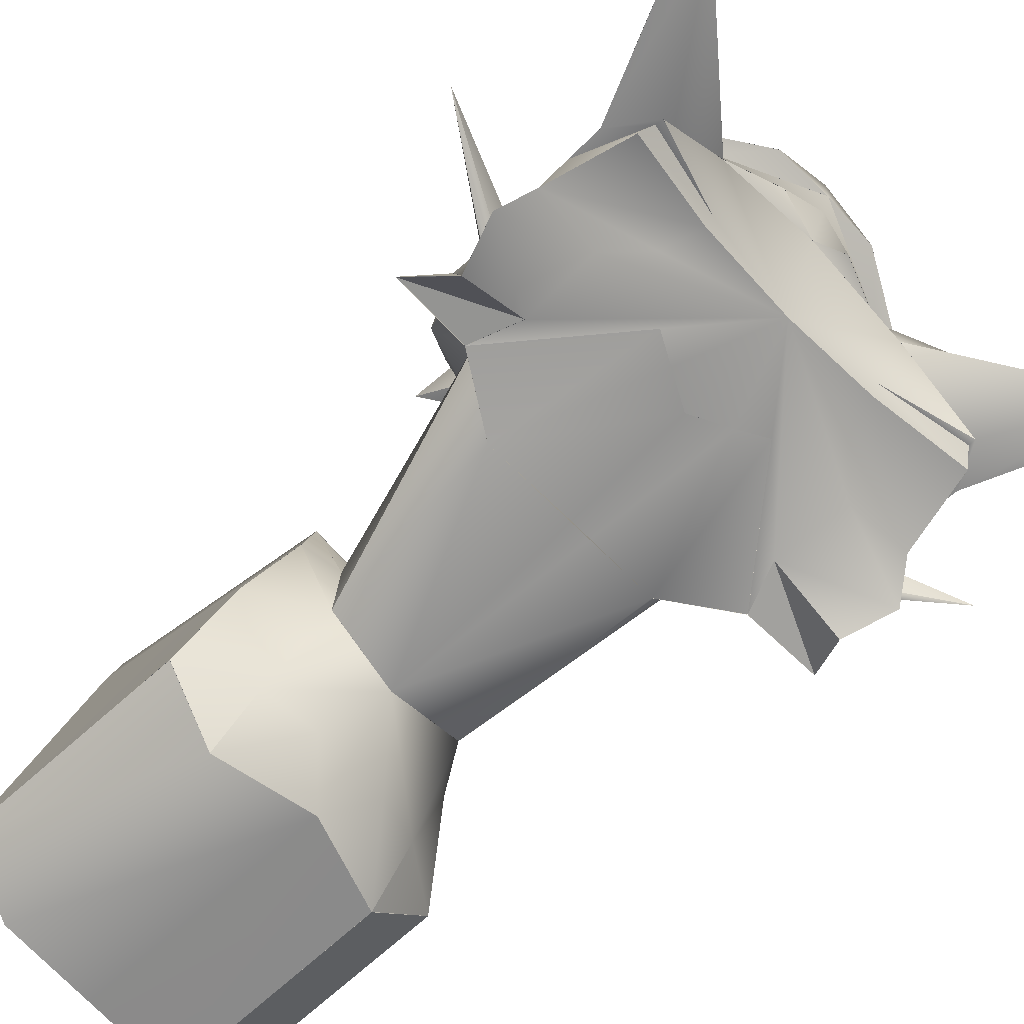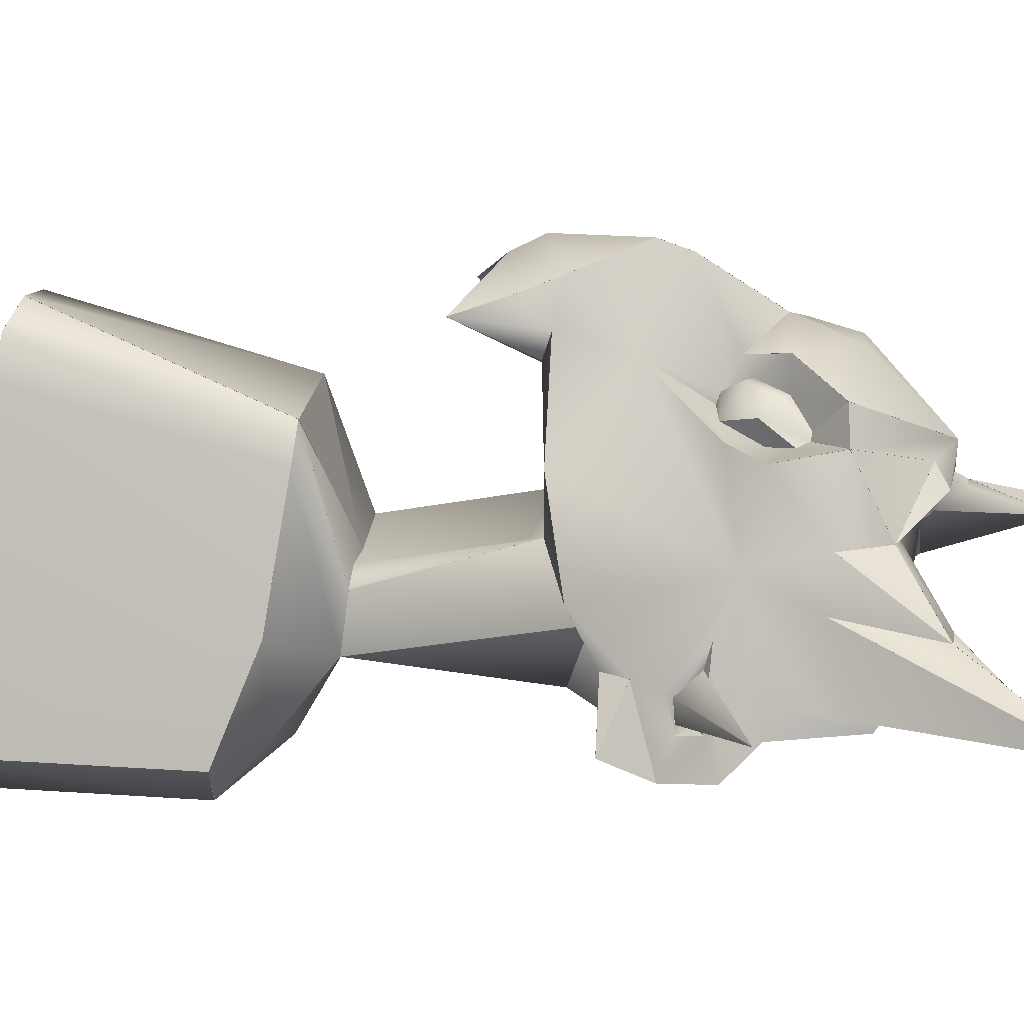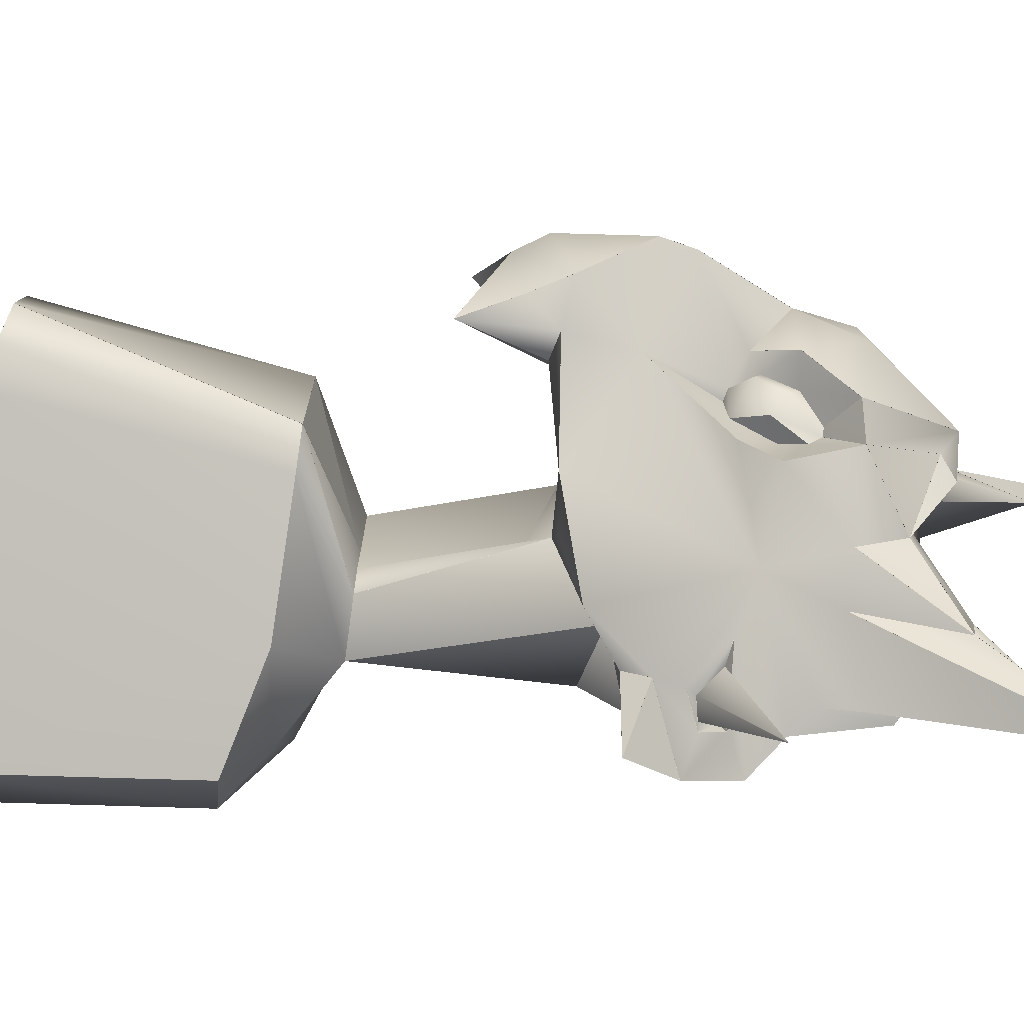
<metadata>
{"format":"obj","ext":"obj","renderer":"f3d","projection":"perspective","resolution":1024,"background":"white","views":[{"elev":-66.9,"azim":133.5,"up":"+Z"},{"elev":14.5,"azim":100.1,"up":"+Z"},{"elev":14.9,"azim":95.4,"up":"+Z"}]}
</metadata>
<code>
v 68.92 101.4 -31.1
v 59.85 112.7 -31.25
v 59.57 115.2 -31.65
v -8.249 -76.24 -78.74
v 27.55 -161.7 -80.75
v -6.51 -164.4 -78.16
v 34.15 115.7 -6.825
v -4.981 102.2 -28.53
v -2.786 116.8 2.866
v -1.917 15.86 15.3
v 42.3 17.14 26.25
v 16.63 12.18 51.06
v 14.5 61.9 43.67
v 17.15 70.97 48.33
v 12.46 67.53 54.02
v 20.5 -45.51 -36.82
v 21.07 -42.64 -16.54
v 25.54 -57.84 19.29
v 33.7 84.24 32.95
v 29.25 75.74 31.85
v 48.33 77.64 31.64
v -8.229 -76.22 -78.72
v -7.544 -49.54 -41.23
v 5.628 -63.29 -66.27
v 85.78 156.4 -27.93
v 58.81 128.7 -8.889
v 67.3 128.7 -9.483
v 54.42 24.84 -8.319
v 43.95 30.42 -16.48
v 59.75 35.15 -24.53
v 21.19 13.59 1.439
v 40.99 16.98 7.88
v 11.58 120 10.53
v 33.42 111.9 10.34
v -2.766 116.9 2.886
v 51.8 36.01 -39.01
v 78.97 37.09 -42.38
v 59.77 35.17 -24.51
v -1.524 126.1 20.92
v -0.9348 126.7 29.34
v 18.38 125.4 19.5
v 22.69 81.54 45.16
v 21.78 81.78 56.47
v -1.504 126.1 20.94
v 18.4 125.4 19.52
v 85.8 156.4 -27.91
v 98.56 167.1 -28.82
v 29.91 88.29 36.87
v 36 98.13 46.79
v 17.66 75.81 -32.71
v 45.43 52.06 -36.03
v 51.82 36.03 -38.99
v -4.961 102.2 -28.51
v 7.609 70.72 -33.01
v 29.42 106.1 -25.5
v 75.89 69.45 -48.73
v 69.92 80.24 -38.2
v 56.47 72.29 3.919
v 30.78 73.74 40.18
v 20.25 69.04 48.4
v 25.41 62.56 37.75
v 45.55 99.4 36
v 56.18 96.9 10.6
v 42.36 111.9 9.712
v 24.62 -66.45 -63.14
v 29.17 -142.7 41.87
v 49.73 -156.6 -63.92
v 40.19 -63.21 -26.95
v 1.492 79.1 64.05
v 2.633 52.72 80.36
v 2.373 -142.4 61.76
v 25.69 -141 55.8
v 22.02 -56.19 32.76
v 69.94 80.26 -38.18
v 75.91 69.47 -48.71
v 46.63 78.57 -37.21
v 27.49 78.56 45.27
v 38.37 65.1 34.94
v 43.97 30.44 -16.46
v 27.4 21.23 -40.07
v 51.84 36.05 -38.97
v 25.56 -57.82 19.31
v 40.21 -63.19 -26.93
v 25.87 -82.55 -80.96
v 48.05 -77.53 -64.1
v 49.75 -156.6 -63.9
v 45.57 99.42 36.02
v 36.02 98.15 46.81
v 45.45 52.08 -36.01
v 69.44 52.1 -51.74
v 25.58 -57.8 19.33
v 59.87 112.7 -31.23
v 68.58 89.42 -30.44
v 62.55 108.6 -36.68
v 29.48 103.2 -29.24
v 24.13 16.2 61.01
v 18.74 38.36 54.28
v 18.36 19.51 75.91
v 58.83 128.7 -8.869
v 85.82 156.4 -27.89
v 18.4 5.856 70.07
v 24.79 -13.28 63.95
v 21.21 13.61 1.459
v 21.09 -42.62 -16.52
v 21.8 81.8 56.49
v 1.512 79.12 64.07
v 12.48 67.55 54.04
v 45.47 52.1 -35.99
v 78.99 37.11 -42.36
v 51.86 36.07 -38.95
v 48.35 77.66 31.66
v 38.39 65.12 34.96
v 31.25 88 34.38
v 29.93 88.31 36.89
v 42.38 112 9.732
v 15.45 120.8 26.6
v 21.23 13.63 1.479
v 17.1 -42.12 -10.28
v 21.11 -42.6 -16.5
v 36.04 98.17 46.83
v 0.8782 100.5 55.27
v 68.94 101.4 -31.08
v 98.58 167.2 -28.8
v 60.53 95.52 -5.921
v 27.57 -161.6 -80.73
v 29.19 -142.7 41.89
v 25.71 -141 55.82
v 59.89 112.7 -31.21
v 62.57 108.6 -36.66
v 14.52 61.92 43.69
v 65.4 44.15 -24.36
v 54.44 24.86 -8.299
v 59.79 35.19 -24.49
v 14.96 60.51 40.02
v 45.59 99.44 36.04
v 31.27 88.02 34.4
v 33.44 112 10.36
v -2.029 123.1 13.68
v 2.393 -142.3 61.78
v 25.43 62.58 37.77
v 18.76 38.38 54.3
v 22.71 81.56 45.18
v 17.17 70.99 48.35
v 48.07 -77.51 -64.08
v 31.29 88.04 34.42
v 45.61 99.46 36.06
v 29.95 88.33 36.91
v 16.65 12.2 51.08
v 2.533 0.5139 78.93
v 18.42 5.876 70.09
v 18.38 19.53 75.93
v 14.98 60.53 40.04
v 0.244 11.41 46.19
v 2.553 0.5339 78.95
v 24.81 -13.26 63.97
v 69.46 52.12 -51.72
v 24.83 -13.24 63.99
v 0.264 11.43 46.21
v 16.67 12.22 51.1
v 33.72 84.26 32.97
v 29.27 75.76 31.87
v 42.4 112 9.752
v 56.2 96.92 10.62
v 33.81 89.97 -31.4
v 98.6 167.2 -28.78
v 60.55 95.54 -5.901
v 29.5 103.3 -29.22
v 67.32 128.7 -9.463
v 42.32 17.16 26.27
v 48.09 -77.49 -64.06
v 27.42 21.25 -40.05
v 43.99 30.46 -16.44
v 20.52 -45.49 -36.8
v 7.629 70.74 -32.99
v -5.217 64.16 -31.9
v -7.524 -49.52 -41.21
v 68.6 89.44 -30.42
v 18.42 125.4 19.54
v 15.47 120.8 26.62
v -1.897 15.88 15.32
v -3.525 3.651 -7.704
v 62.59 108.6 -36.64
v -5.701 -44.51 -11.73
v 15 60.55 40.06
v 24.85 -13.22 64.01
v 11.6 120 10.55
v 17.12 -42.1 -10.26
v 22.04 -56.17 32.78
v 67.34 128.7 -9.443
v 98.62 167.2 -28.76
v 42.42 112 9.772
v 25.89 -82.53 -80.94
v 79.01 37.13 -42.34
v 65.42 44.17 -24.34
v 59.81 35.21 -24.47
v 51.88 36.09 -38.93
v 24.15 16.22 61.03
v 49.77 -156.6 -63.88
v 2.92 11.45 84.47
v 15.49 120.9 26.64
v 45.63 99.48 36.08
v 48.37 77.68 31.68
v 34.17 115.8 -6.805
v 2.89 41.66 84.04
v 2.91 41.68 84.06
v -6.49 -164.4 -78.14
v 59.59 115.3 -31.63
v 79.03 37.15 -42.32
v 69.48 52.14 -51.7
v 65.44 44.19 -24.32
v -0.9148 126.7 29.36
v 36.06 98.19 46.85
v 29.44 106.1 -25.48
v -5.681 -44.49 -11.71
v 25.91 -82.51 -80.92
v 61.46 65.73 -13.75
v 70.17 64.45 -37.36
v 69.5 52.16 -51.68
v 67.28 56.67 -38.72
v 65.47 53.11 -26.43
v 67.3 56.69 -38.7
v 70.19 64.47 -37.34
v 65.45 61.46 -36.52
v 65.47 61.48 -36.5
v 66.06 56.44 -36.13
v 70.21 64.49 -37.32
v 61.48 65.75 -13.73
v 61.63 63.34 -21.96
v 65.49 61.5 -36.48
v 65.49 53.13 -26.41
v 67.32 56.71 -38.68
v 66.08 56.46 -36.11
v 66.7 55.94 -28.39
v 61.65 63.36 -21.94
v 66.1 56.48 -36.09
v 65.51 61.52 -36.46
v 103.4 80.39 -28.16
v 61.67 63.38 -21.92
v 103.4 80.41 -27.96
v 66.72 55.96 -28.37
v 66.12 56.5 -36.07
v 103.5 80.41 -28.14
v 103.4 80.43 -27.94
v 61.69 63.4 -21.9
v 17.68 75.83 -32.69
v 51.9 36.11 -38.91
v -5.197 64.18 -31.88
v -69.56 112.7 -22.2
v -78.52 101.4 -20.79
v -69.34 115.2 -22.64
v -40.57 -167.2 -75.56
v -40.71 115.7 -1.591
v -44.18 17.14 32.3
v -15.3 12.18 53.29
v -16.2 70.97 50.66
v -14.22 61.9 45.68
v -10.76 67.53 55.65
v -32.84 -46.99 -12.43
v -34.89 -49.98 -32.6
v -29.39 -62.27 23.47
v -30.48 75.74 36.03
v -34.73 84.24 37.74
v -49.4 77.64 38.47
v -21.98 -65.51 -64.17
v -65.42 128.7 -0.2019
v -94.78 156.4 -15.3
v -73.9 128.7 0.3919
v -51.76 30.42 -9.788
v -60.99 24.84 -0.2487
v -68.53 35.15 -15.56
v -26.73 13.59 4.79
v -45.44 16.98 13.93
v -37.6 111.9 15.3
v -15.95 120 12.45
v -90.04 37.09 -30.56
v -62.67 36.01 -31.01
v -68.51 35.17 -15.54
v -21.43 125.4 22.29
v -19.65 81.78 59.37
v -22.13 81.54 48.29
v -21.41 125.4 22.31
v -94.76 156.4 -15.28
v -107.6 167.1 -14.41
v -30.43 88.29 41.09
v -35.09 98.13 51.76
v -55.95 52.06 -28.94
v -27.98 75.81 -29.52
v -62.65 36.03 -30.99
v -18.07 70.72 -31.22
v -38.63 106.1 -20.74
v -80.5 80.24 -27.68
v -87.87 69.45 -37.28
v -61.32 72.29 12.16
v -19.26 69.04 51.16
v -30.83 73.74 44.49
v -25.85 62.56 41.34
v -60.1 96.9 18.74
v -46.04 99.4 42.41
v -46.54 111.9 15.93
v -39.53 -71.62 -58.25
v -60.48 -165.5 -55.52
v -26.71 -147.2 46.13
v -49.79 -70.47 -20.09
v 1.532 79.14 64.09
v 2.653 52.74 80.38
v -21.49 -144.8 59.39
v 2.413 -142.3 61.8
v -24.19 -59.92 36.29
v -87.85 69.47 -37.26
v -80.48 80.26 -27.66
v -57.3 78.57 -29.95
v -26.87 78.56 49.07
v -39.08 65.1 40.36
v -38.65 21.23 -35.45
v -51.74 30.44 -9.768
v -62.63 36.05 -30.97
v -49.77 -70.45 -20.07
v -29.37 -62.25 23.49
v -60.77 -86.31 -55.8
v -40.87 -87.94 -75.88
v -60.46 -165.5 -55.5
v -46.02 99.42 42.43
v -35.07 98.15 51.78
v -81.91 52.1 -41.16
v -55.93 52.08 -28.92
v -29.35 -62.23 23.51
v -78.1 89.42 -20.18
v -69.54 112.7 -22.18
v -72.99 108.6 -27.2
v -39.21 103.2 -24.43
v -16.95 38.36 56.78
v -21.35 16.2 64.19
v -13.56 19.51 78.14
v -94.74 156.4 -15.26
v -65.4 128.7 -0.1819
v -21.6 -13.28 67.19
v -14.41 5.856 72.37
v -32.82 -46.97 -12.41
v -26.71 13.61 4.81
v -19.63 81.8 59.39
v -10.74 67.55 55.67
v -90.02 37.11 -30.54
v -55.91 52.1 -28.9
v -62.61 36.07 -30.95
v -39.06 65.12 40.38
v -49.38 77.66 38.49
v -30.41 88.31 41.11
v -32.11 88 38.81
v -40.55 -167.1 -75.54
v -17.54 120.8 28.91
v -46.52 112 15.95
v -28.11 -45.77 -6.839
v -26.69 13.63 4.83
v -32.8 -46.95 -12.39
v -35.05 98.17 51.8
v -107.5 167.2 -14.39
v -78.5 101.4 -20.77
v -66.71 95.52 2.978
v -26.69 -147.2 46.15
v -40.53 -167.1 -75.52
v -21.47 -144.8 59.41
v -72.97 108.6 -27.18
v -69.52 112.7 -22.16
v -14.2 61.92 45.7
v -60.97 24.86 -0.2287
v -74.1 44.15 -14.6
v -68.49 35.19 -15.52
v -15.19 60.51 42.13
v -46 99.44 42.45
v -32.09 88.02 38.83
v -37.58 112 15.32
v -16.93 38.38 56.8
v -25.83 62.58 41.36
v -16.18 70.99 50.68
v -22.11 81.56 48.31
v -60.75 -86.29 -55.78
v -45.98 99.46 42.47
v -32.07 88.04 38.85
v -30.39 88.33 41.13
v -15.28 12.2 53.31
v -14.39 5.876 72.39
v -13.54 19.53 78.16
v -15.17 60.53 42.15
v -21.58 -13.26 67.21
v -81.89 52.12 -41.14
v -21.56 -13.24 67.23
v -15.26 12.22 53.33
v -34.71 84.26 37.76
v -30.46 75.76 36.05
v -40.85 -87.92 -75.86
v -46.5 112 15.97
v -60.08 96.92 18.76
v -43.8 89.97 -25.97
v -107.5 167.2 -14.37
v -66.69 95.54 2.998
v -39.19 103.3 -24.41
v -73.88 128.7 0.4119
v -44.16 17.16 32.32
v -60.73 -86.27 -55.76
v -51.72 30.46 -9.748
v -38.63 21.25 -35.43
v -34.87 -49.96 -32.58
v -18.05 70.74 -31.2
v -78.08 89.44 -20.16
v -21.39 125.4 22.33
v -17.52 120.8 28.93
v -72.95 108.6 -27.16
v -15.15 60.55 42.17
v -21.54 -13.22 67.25
v -15.93 120 12.47
v -28.09 -45.75 -6.819
v -24.17 -59.9 36.31
v -73.86 128.7 0.4319
v -107.5 167.2 -14.35
v -46.48 112 15.99
v -40.83 -87.9 -75.84
v -74.08 44.17 -14.58
v -90 37.13 -30.52
v -68.47 35.21 -15.5
v -62.59 36.09 -30.93
v -21.33 16.22 64.21
v -60.44 -165.5 -55.48
v -45.96 99.48 42.49
v -17.5 120.9 28.95
v -49.36 77.68 38.51
v -40.69 115.8 -1.571
v 2.93 41.7 84.08
v -69.32 115.3 -22.62
v -81.87 52.14 -41.12
v -89.98 37.15 -30.5
v -74.06 44.19 -14.56
v -35.03 98.19 51.82
v -38.61 106.1 -20.72
v -40.81 -87.88 -75.82
v -68.72 65.73 -4.651
v -80.63 64.45 -26.82
v -81.85 52.16 -41.1
v -77.95 56.67 -28.56
v -74.45 53.11 -16.65
v -80.61 64.47 -26.8
v -77.93 56.69 -28.54
v -75.84 61.46 -26.64
v -76.38 56.44 -26.17
v -75.82 61.48 -26.62
v -68.7 65.75 -4.631
v -80.59 64.49 -26.78
v -70.03 63.34 -12.75
v -75.8 61.5 -26.6
v -77.91 56.71 -28.52
v -74.43 53.13 -16.63
v -76.36 56.46 -26.15
v -75.95 55.94 -18.42
v -70.01 63.36 -12.73
v -75.78 61.52 -26.58
v -76.34 56.48 -26.13
v -112.3 80.39 -13.08
v -69.99 63.38 -12.71
v -112.2 80.41 -12.88
v -76.32 56.5 -26.11
v -75.93 55.96 -18.4
v -112.3 80.41 -13.06
v -112.2 80.43 -12.86
v -69.97 63.4 -12.69
v -27.96 75.83 -29.5
v -62.57 36.11 -30.91
v 22.06 -56.15 32.8
v -5.661 -44.47 -11.69
v -24.15 -59.88 36.33
v 22.08 -56.13 32.82
v 17.7 75.85 -32.67
v 21.25 13.65 1.499
v 44.01 30.48 -16.42
v 17.72 75.87 -32.65
v 44.03 30.5 -16.4
v 51.92 36.13 -38.89
v -1.877 15.9 15.34
v -5.177 64.2 -31.86
v -5.157 64.22 -31.84
v -18.03 70.76 -31.18
v -27.94 75.85 -29.48
v -51.7 30.48 -9.728
v -27.92 75.87 -29.46
v -62.55 36.13 -30.89
v -27.9 75.89 -29.44
v -51.68 30.5 -9.708
v -26.67 13.65 4.85
v 45.49 52.12 -35.97
v 65.46 44.21 -24.3
v 69.52 52.18 -51.66
v 59.83 35.23 -24.45
v 65.48 44.23 -24.28
v 45.51 52.14 -35.95
v 59.85 35.25 -24.43
v 45.53 52.16 -35.93
v 51.94 36.15 -38.87
v -55.89 52.12 -28.88
v -81.83 52.18 -41.08
v -74.04 44.21 -14.54
v -55.87 52.14 -28.86
v -74.02 44.23 -14.52
v -68.45 35.23 -15.48
v -55.85 52.16 -28.84
v -68.43 35.25 -15.46
v -62.53 36.15 -30.87
v 66.74 55.98 -28.35
v 61.71 63.42 -21.88
v 65.53 61.54 -36.44
v 66.14 56.52 -36.05
v -76.3 56.52 -26.09
v -75.76 61.54 -26.56
v -69.95 63.42 -12.67
v -75.91 55.98 -18.38
v 20.5 16.54 -7.528
v 27.44 21.27 -40.03
v -2.989 13.36 13.24
v -38.61 21.27 -35.41
v -34.89 15.72 -3.307
v -27.88 75.91 -29.42
v -62.51 36.17 -30.85
g sculpture
f 1 2 3
f 4 5 6
f 7 8 9
f 10 11 12
f 13 14 15
f 16 17 18
f 19 20 21
f 22 23 24
f 25 26 27
f 28 29 30
f 11 31 32
f 33 34 35
f 36 37 38
f 39 40 41
f 42 43 14
f 34 44 45
f 1 46 47
f 42 48 49
f 50 51 52
f 51 50 53
f 50 54 53
f 8 7 55
f 56 57 58
f 59 60 61
f 62 63 64
f 23 16 65
f 66 67 68
f 15 69 70
f 71 72 73
f 74 75 76
f 60 59 77
f 20 78 21
f 79 80 81
f 82 83 16
f 84 85 86
f 87 40 88
f 89 90 37
f 1 3 46
f 68 91 66
f 92 93 94
f 55 95 8
f 96 97 98
f 99 100 7
f 101 102 96
f 103 104 79
f 105 106 107
f 108 109 110
f 111 112 58
f 113 114 77
f 86 5 84
f 115 116 87
f 117 118 119
f 105 120 121
f 91 73 72
f 122 123 124
f 125 126 127
f 124 58 122
f 128 129 55
f 60 130 61
f 131 132 133
f 61 130 134
f 19 135 136
f 39 137 138
f 125 127 139
f 140 141 78
f 13 15 70
f 142 143 60
f 65 83 144
f 145 146 147
f 102 148 96
f 149 150 151
f 152 13 97
f 51 76 75
f 7 9 137
f 121 106 105
f 153 10 12
f 154 153 155
f 51 75 156
f 157 158 159
f 60 143 130
f 59 160 113
f 61 161 59
f 41 40 116
f 5 4 84
f 27 162 163
f 74 76 164
f 62 111 63
f 165 27 166
f 164 167 74
f 65 24 23
f 53 167 164
f 168 63 124
f 55 129 95
f 96 169 97
f 21 135 19
f 59 113 77
f 14 43 15
f 67 170 68
f 164 76 53
f 171 172 173
f 174 171 175
f 176 175 171
f 99 137 115
f 132 58 169
f 1 177 2
f 162 178 179
f 117 180 181
f 167 182 74
f 131 58 132
f 118 181 183
f 184 141 140
f 149 185 150
f 186 9 138
f 124 63 58
f 181 118 117
f 104 187 188
f 100 189 190
f 99 115 189
f 34 45 191
f 31 11 10
f 24 192 22
f 193 194 195
f 29 196 30
f 70 97 13
f 12 11 197
f 125 198 126
f 188 18 17
f 149 151 199
f 200 201 202
f 28 32 31
f 138 137 186
f 3 203 46
f 97 204 98
f 160 59 161
f 142 60 77
f 171 173 176
f 57 93 58
f 83 65 16
f 93 122 58
f 104 16 79
f 112 97 58
f 205 199 151
f 125 139 206
f 137 99 7
f 72 66 91
f 55 7 207
f 97 70 204
f 20 140 78
f 169 58 97
f 116 40 87
f 94 93 57
f 42 49 43
f 31 29 28
f 208 209 210
f 211 121 120
f 28 11 32
f 114 142 77
f 147 146 212
f 101 96 98
f 2 213 3
f 53 76 51
f 187 214 188
f 63 111 58
f 215 65 144
f 65 192 24
f 56 58 216
f 216 217 56
f 218 56 217
f 217 219 218
f 58 131 220
f 220 216 58
f 131 218 219
f 219 220 131
f 221 222 223
f 224 225 219
f 226 227 228
f 228 229 226
f 230 231 232
f 225 233 220
f 216 220 233
f 233 234 216
f 235 236 237
f 236 238 239
f 239 237 236
f 240 241 242
f 242 243 240
f 244 240 243
f 174 245 171
f 171 245 246
f 54 247 53
f 248 249 250
f 251 4 6
f 8 252 9
f 253 10 254
f 255 256 257
f 258 259 260
f 261 262 263
f 23 22 264
f 265 266 267
f 268 269 270
f 271 253 272
f 273 274 35
f 275 276 277
f 40 39 278
f 279 280 255
f 44 273 281
f 282 249 283
f 284 280 285
f 286 287 288
f 287 286 53
f 289 287 53
f 252 8 290
f 291 292 293
f 294 295 296
f 297 298 299
f 259 23 300
f 301 302 303
f 304 257 305
f 306 307 308
f 309 310 311
f 295 294 312
f 313 261 263
f 314 315 316
f 317 318 259
f 319 320 321
f 40 322 323
f 324 325 275
f 250 249 282
f 326 303 302
f 327 328 329
f 330 290 8
f 331 332 333
f 334 335 252
f 336 337 332
f 338 339 315
f 106 340 341
f 342 343 344
f 345 346 293
f 347 348 312
f 349 321 320
f 350 351 322
f 352 353 354
f 355 340 121
f 308 326 306
f 356 357 358
f 359 360 361
f 293 358 357
f 362 363 290
f 364 294 296
f 365 366 367
f 364 296 368
f 369 262 370
f 371 39 138
f 361 360 139
f 372 373 313
f 257 256 305
f 374 375 294
f 317 300 376
f 377 378 379
f 380 336 332
f 381 149 382
f 256 383 331
f 311 286 309
f 9 252 371
f 106 121 340
f 10 153 254
f 153 154 384
f 309 286 385
f 158 386 387
f 374 294 364
f 388 295 348
f 389 296 295
f 40 278 350
f 4 251 390
f 391 267 392
f 311 310 393
f 346 298 297
f 267 394 395
f 396 393 310
f 264 300 23
f 396 53 393
f 297 397 358
f 362 290 330
f 398 332 331
f 369 263 262
f 348 295 312
f 279 255 257
f 399 301 303
f 311 393 53
f 400 401 402
f 176 403 175
f 403 176 401
f 371 335 351
f 293 365 398
f 404 249 248
f 405 391 406
f 180 353 181
f 407 396 310
f 293 366 365
f 181 352 183
f 372 408 373
f 409 149 381
f 9 410 138
f 297 358 293
f 352 181 353
f 411 338 412
f 413 334 414
f 351 335 413
f 281 273 415
f 253 271 10
f 416 264 22
f 417 418 419
f 420 268 270
f 331 305 256
f 253 254 421
f 422 360 359
f 260 412 258
f 382 149 199
f 423 424 425
f 272 269 271
f 371 138 410
f 426 250 282
f 427 331 333
f 295 388 389
f 294 375 312
f 402 401 176
f 327 291 293
f 300 317 259
f 357 327 293
f 259 338 315
f 331 345 293
f 199 205 382
f 139 360 206
f 335 371 252
f 302 306 326
f 252 290 428
f 305 331 427
f 373 261 313
f 293 398 331
f 40 350 322
f 327 329 291
f 285 280 279
f 268 271 269
f 429 430 431
f 121 211 355
f 253 269 272
f 375 347 312
f 377 379 432
f 332 337 333
f 433 248 250
f 311 53 286
f 214 411 412
f 346 297 293
f 300 434 376
f 416 300 264
f 293 292 435
f 436 435 292
f 292 437 436
f 438 436 437
f 366 293 439
f 435 439 293
f 437 366 438
f 439 438 366
f 440 441 442
f 443 444 438
f 445 446 447
f 448 447 446
f 449 450 451
f 452 443 439
f 439 435 452
f 453 452 435
f 454 455 456
f 457 454 458
f 456 458 454
f 459 460 461
f 462 461 460
f 460 463 462
f 464 403 401
f 464 401 465
f 247 289 53
f 466 467 468
f 469 308 307
f 470 471 472
f 473 474 475
f 476 471 477
f 478 479 480
f 481 482 483
f 477 484 485
f 477 485 486
f 477 486 476
f 487 488 489
f 490 491 492
f 493 494 495
f 496 497 498
f 499 500 501
f 502 503 504
f 505 506 507
f 505 507 508
f 509 510 511
f 509 511 512
f 513 514 515
f 515 514 516
f 516 517 515
f 516 518 519

</code>
